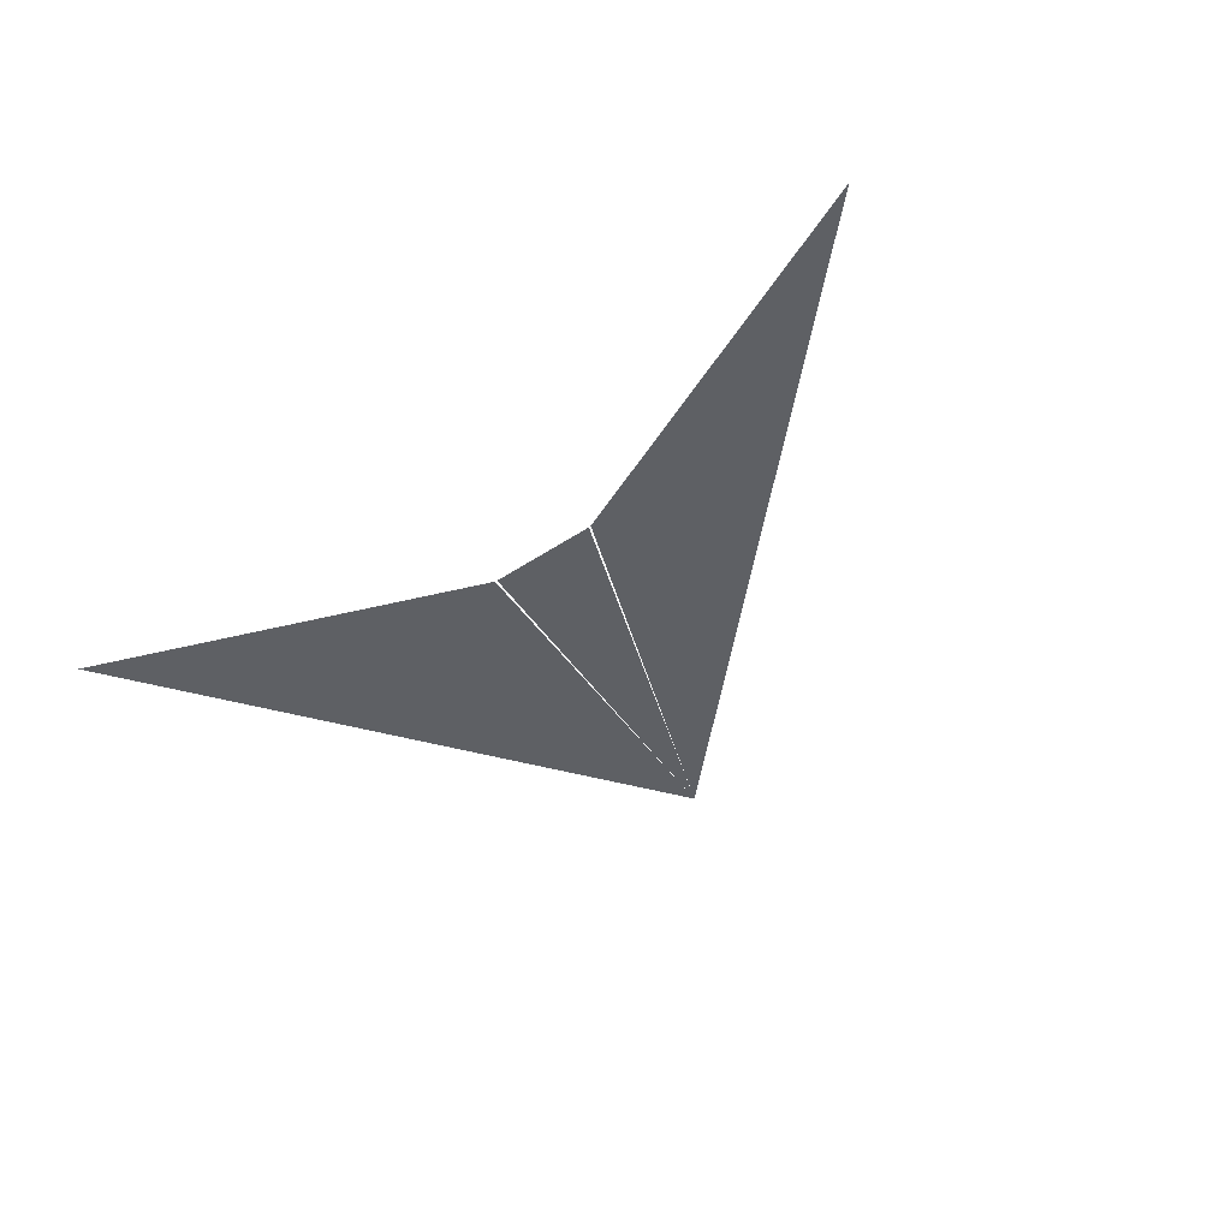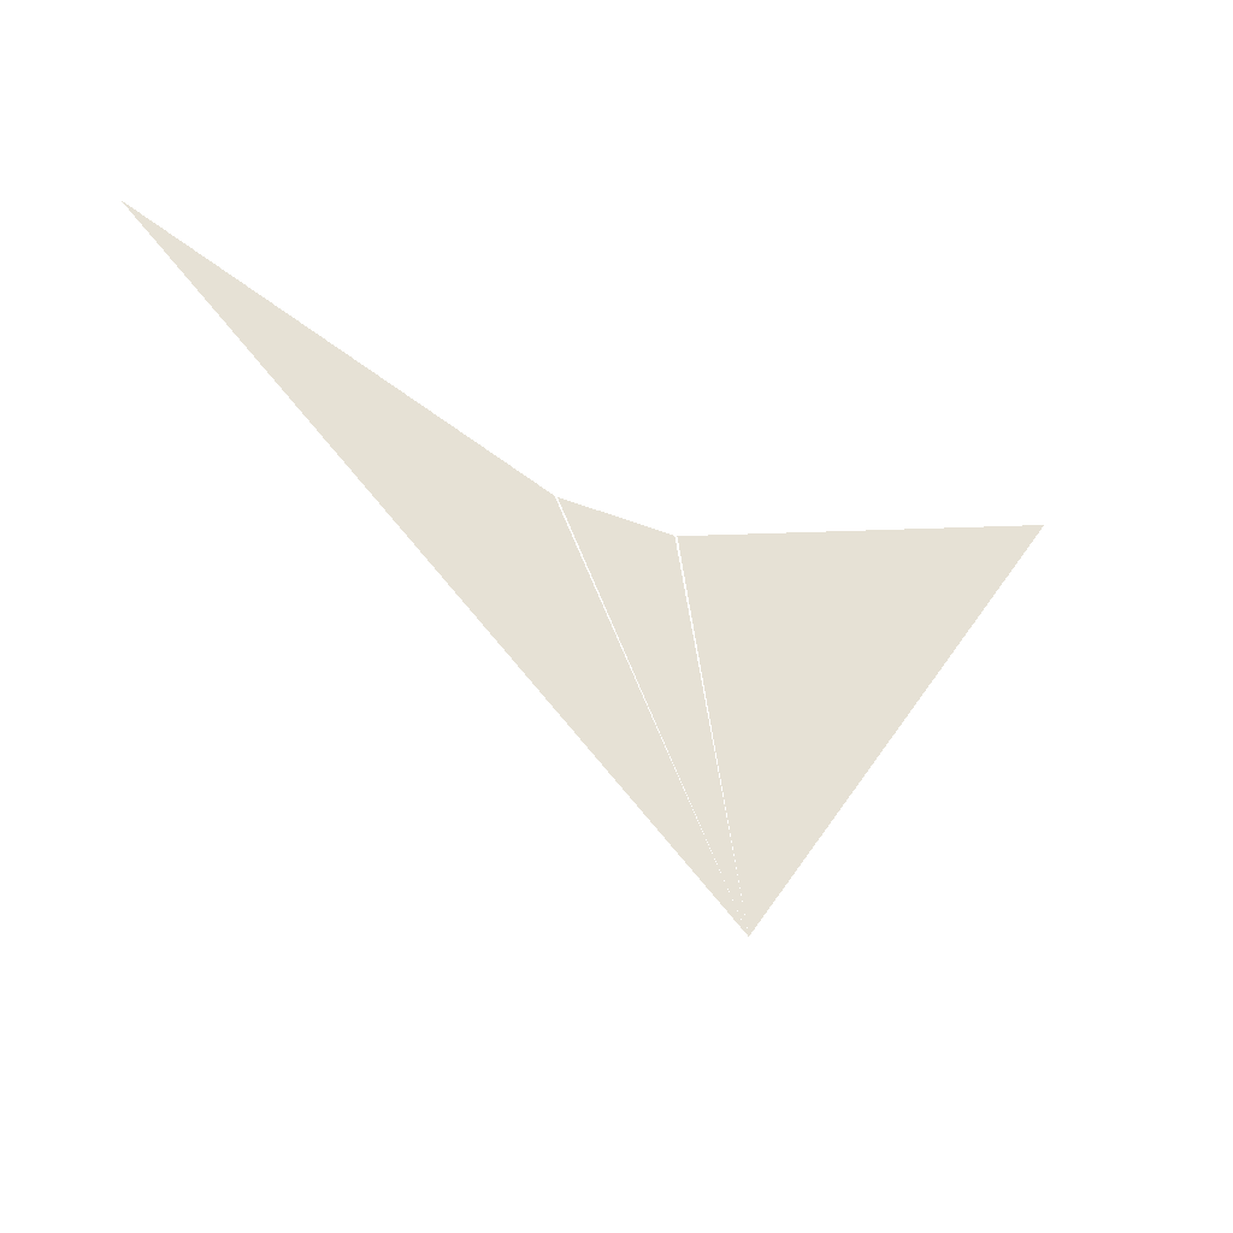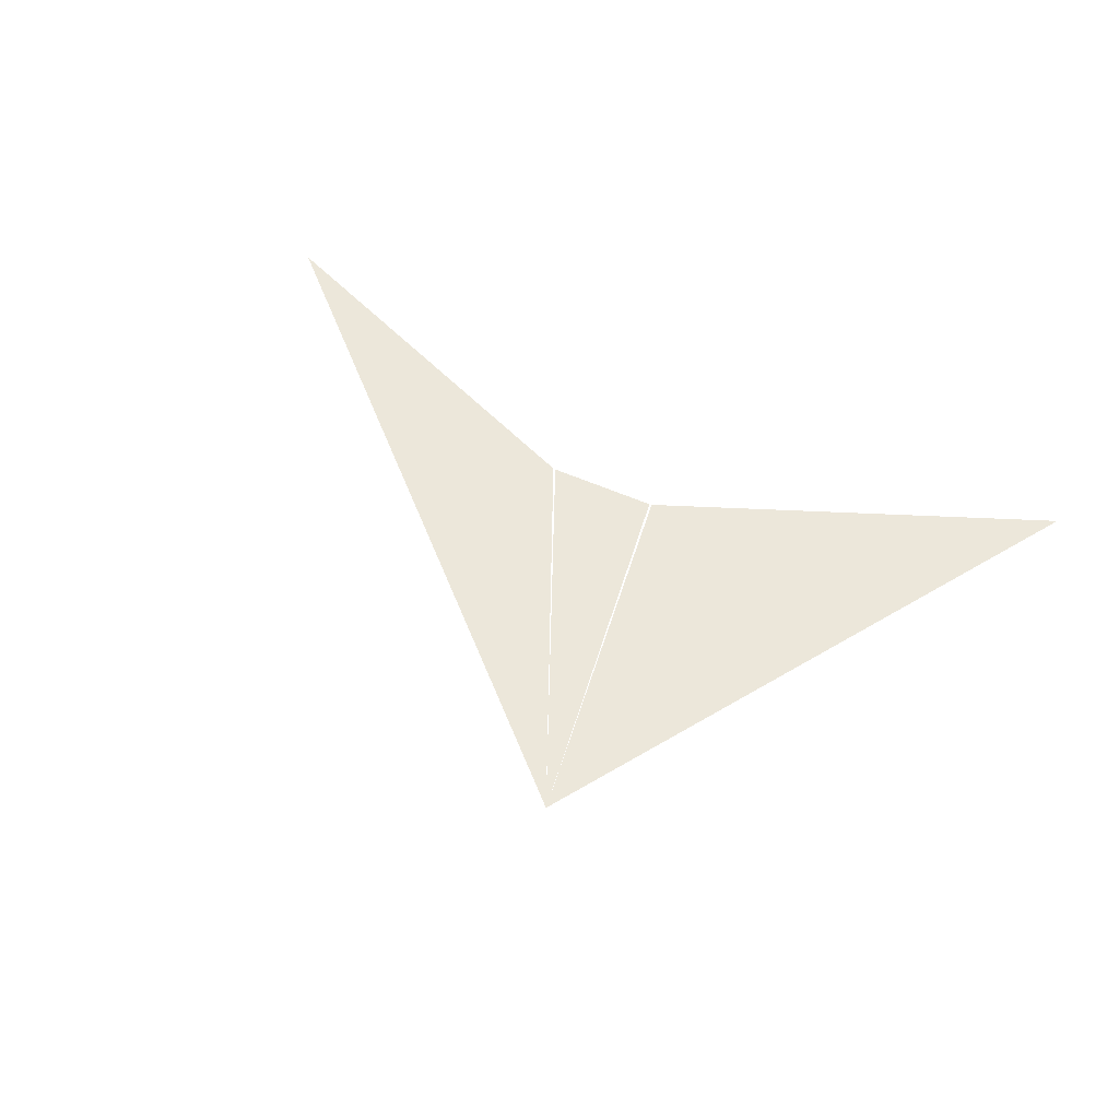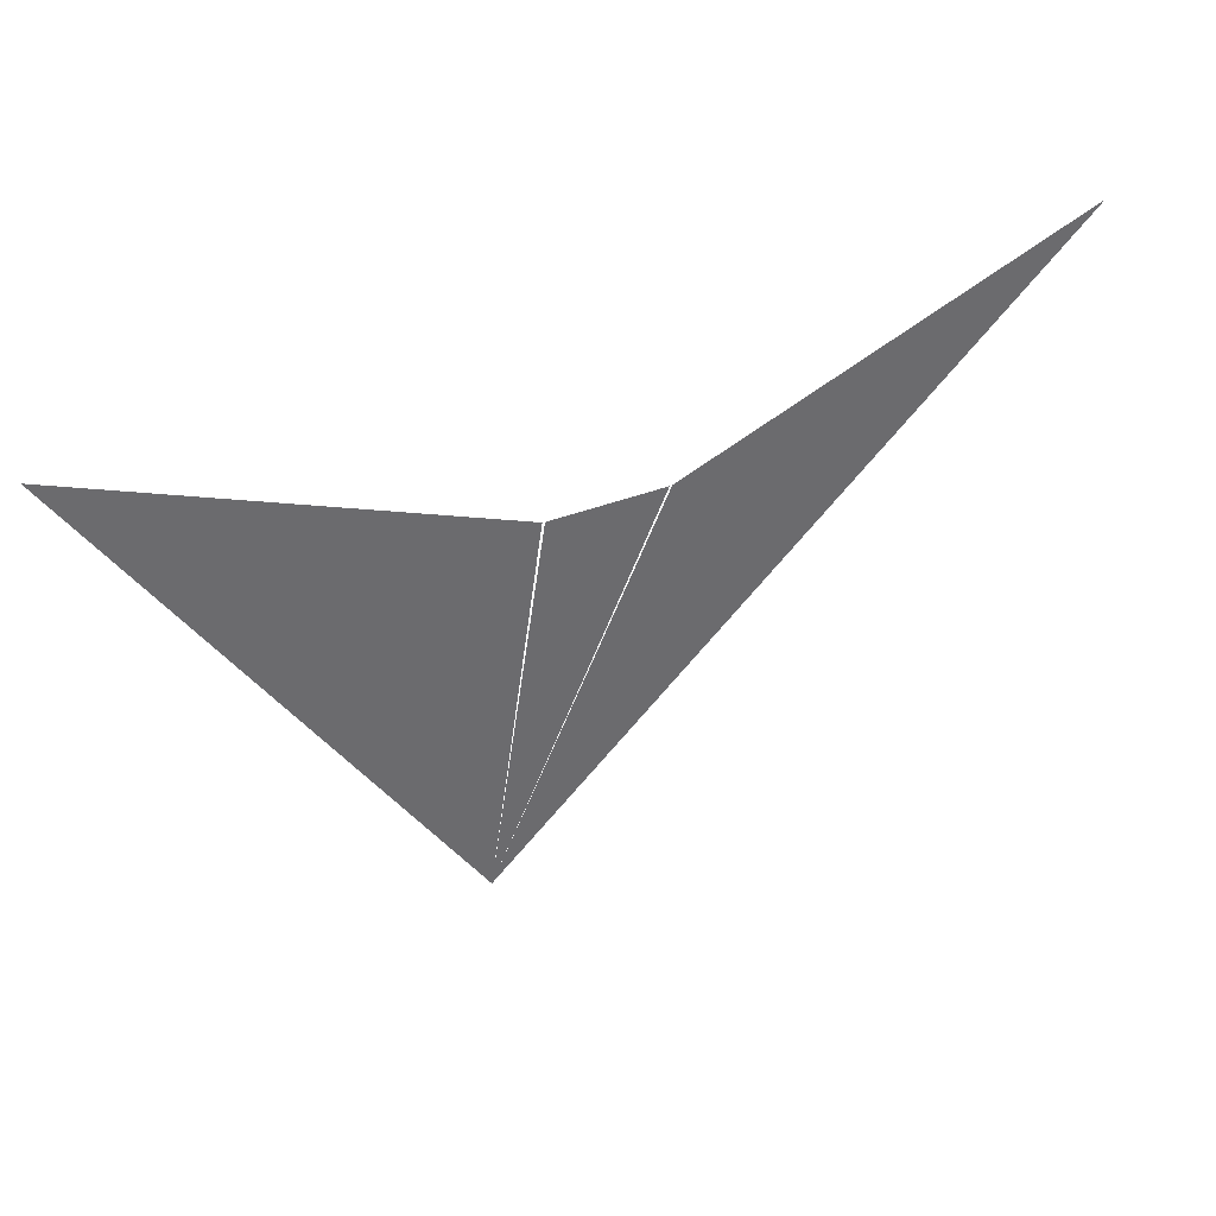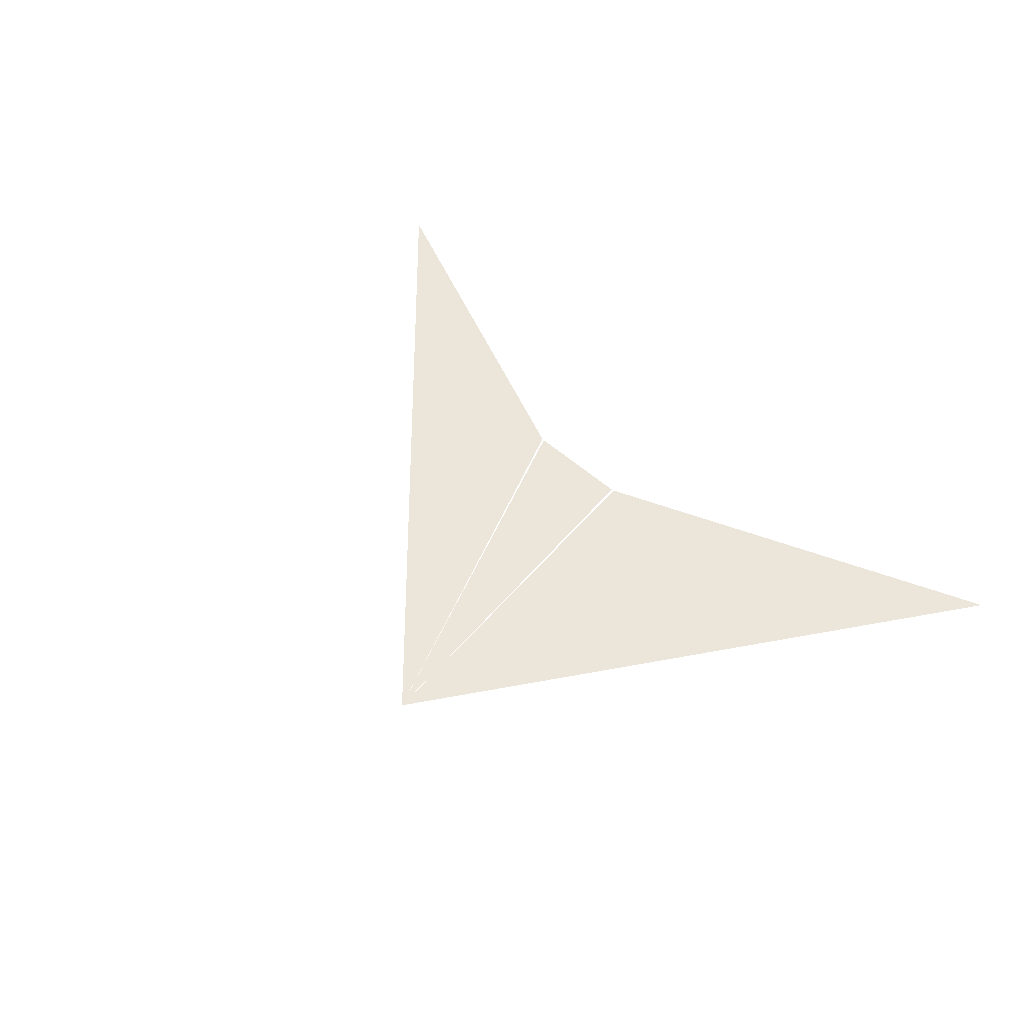
<metadata>
{"format":"obj","ext":"obj","renderer":"f3d","projection":"perspective","resolution":1024,"background":"white","views":[{"elev":-42.8,"azim":39.1,"up":"+Y"},{"elev":-37.9,"azim":153.0,"up":"+Z"},{"elev":54.0,"azim":-154.7,"up":"+Y"},{"elev":38.7,"azim":-26.0,"up":"+Z"},{"elev":48.0,"azim":-134.3,"up":"+Y"}]}
</metadata>
<code>
v -0.1742 -0.2224 -0.1916
v 0.7402 -0.2224 0.6791
v -0.7228 -0.2224 0.6791
v 0.1019 -0.2224 0.4159
v 0.09795 -0.2224 0.4154
v -0.08057 -0.2224 0.4154
v -0.08456 -0.2224 0.4159
f 4 1 2
f 6 1 5
f 7 3 1
f 2 1 4
f 5 1 6
f 1 3 7

</code>
